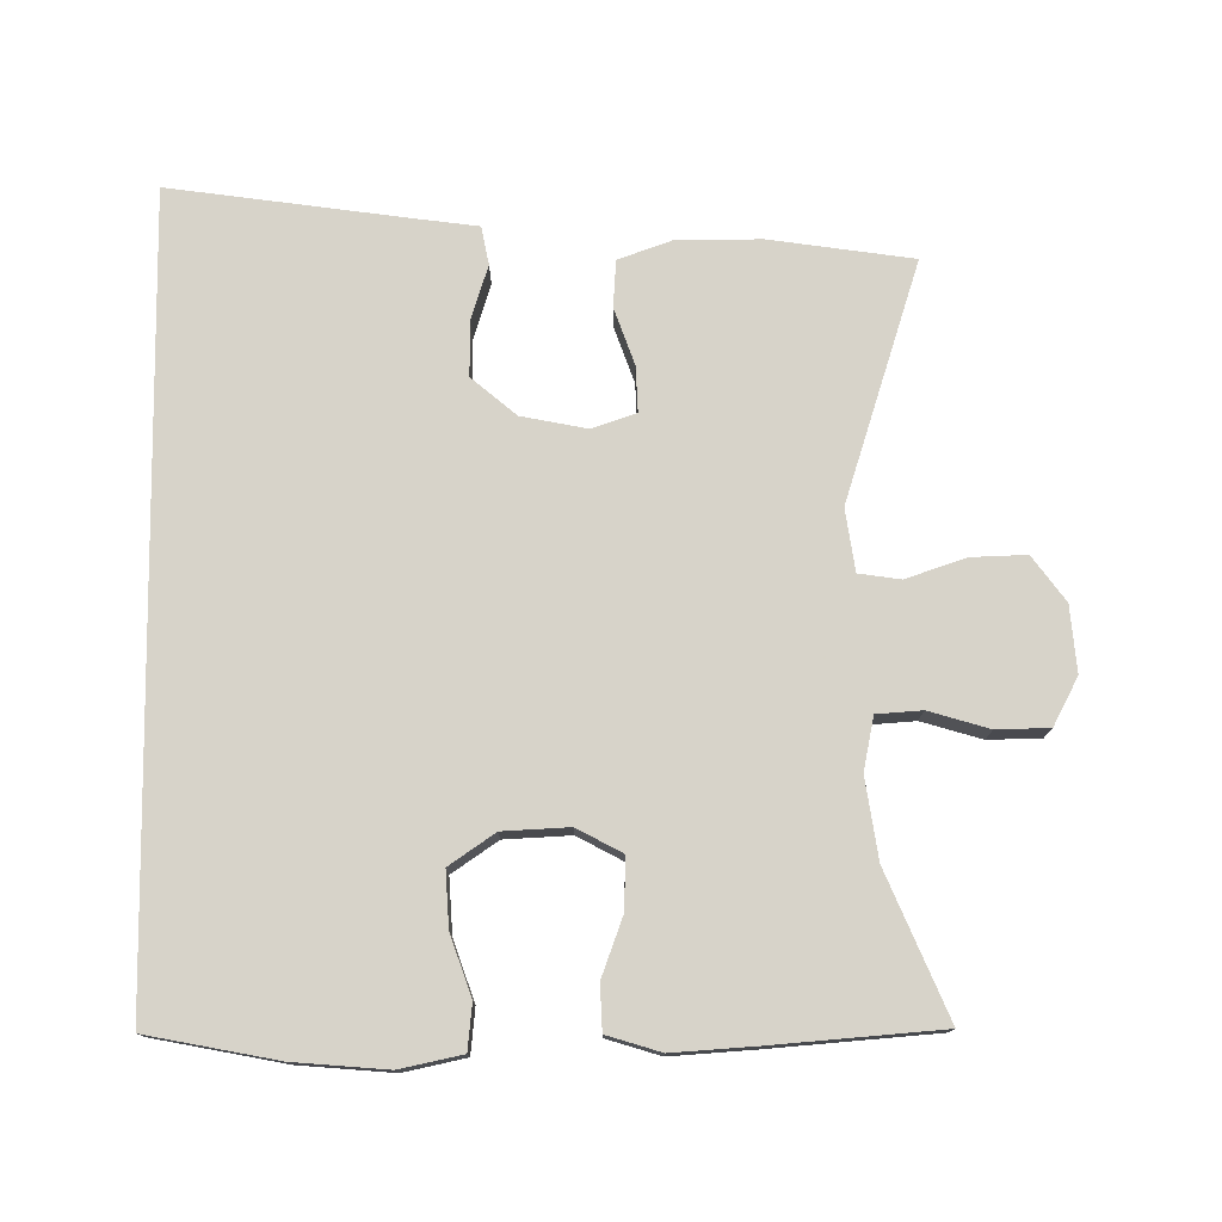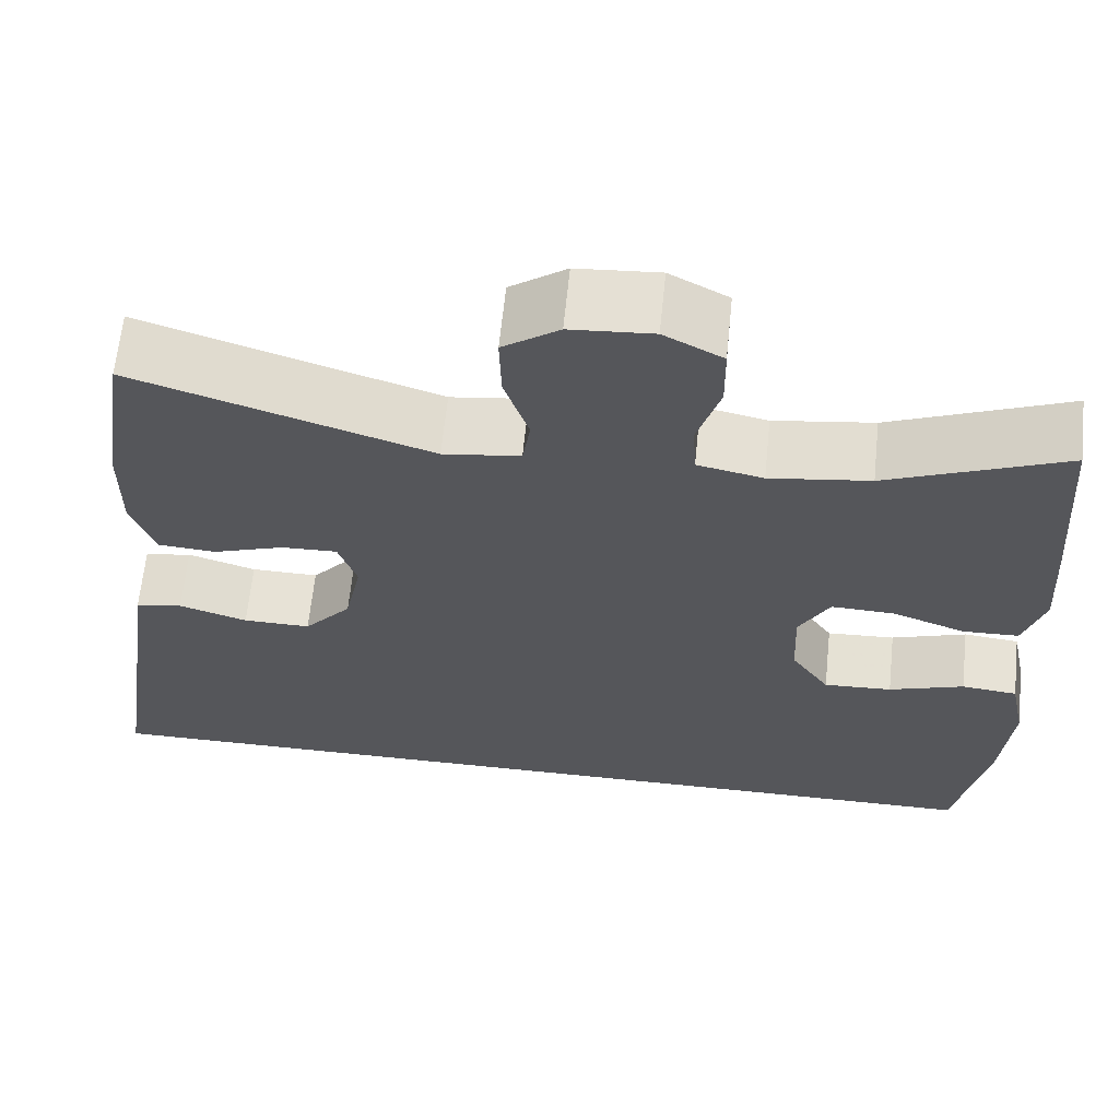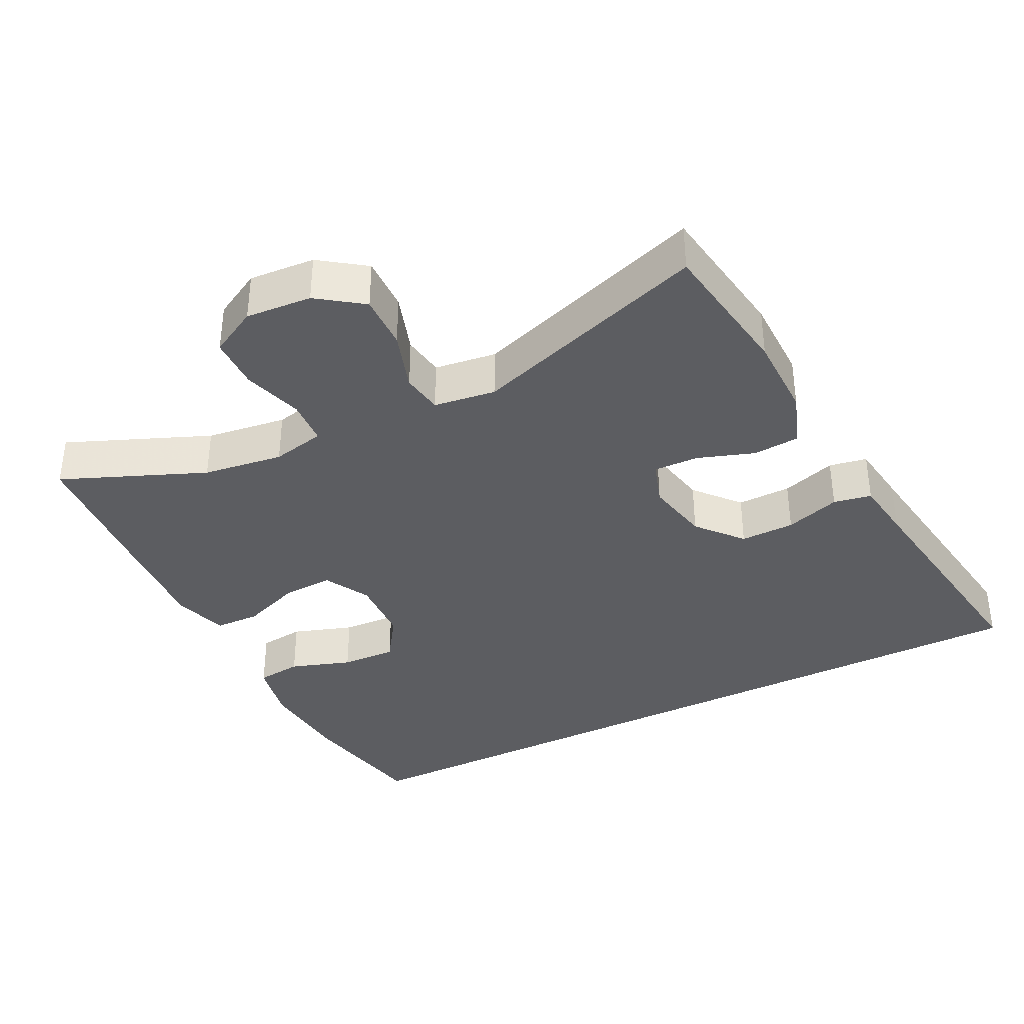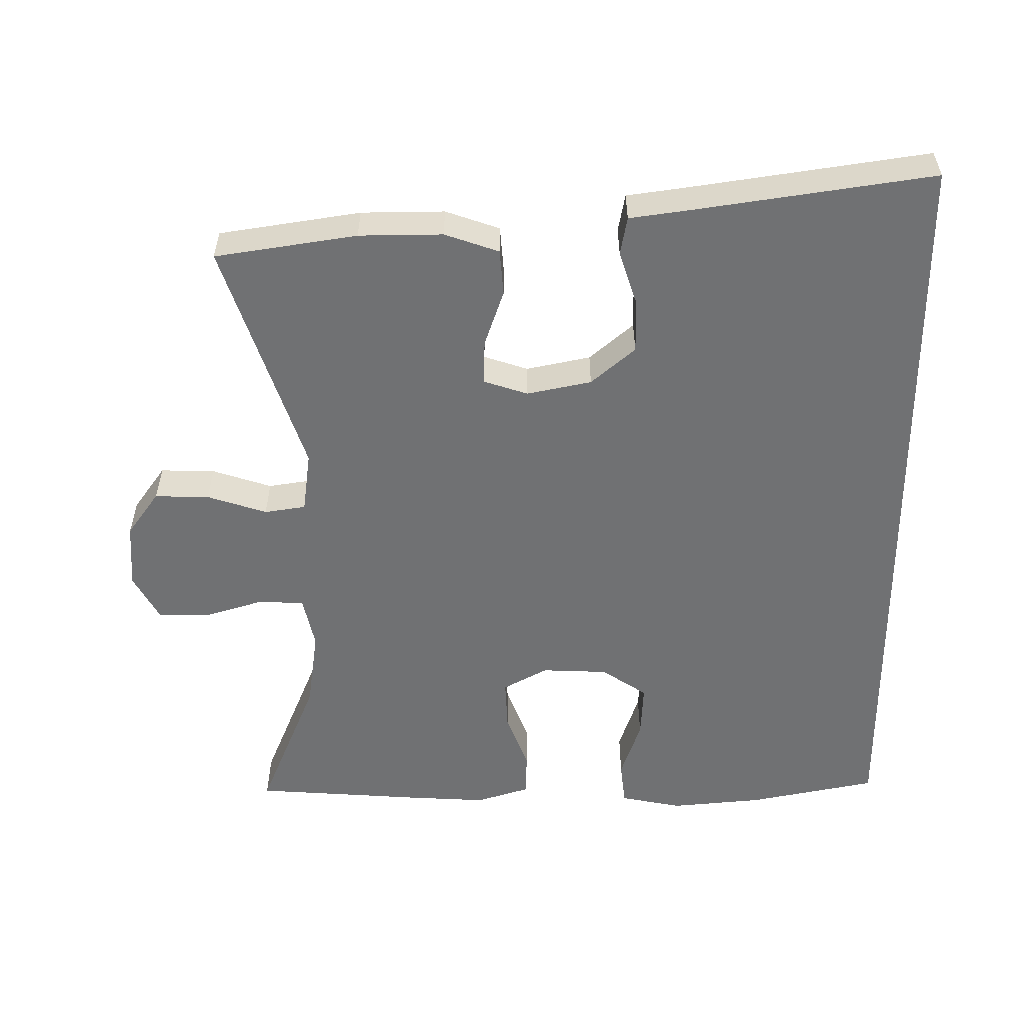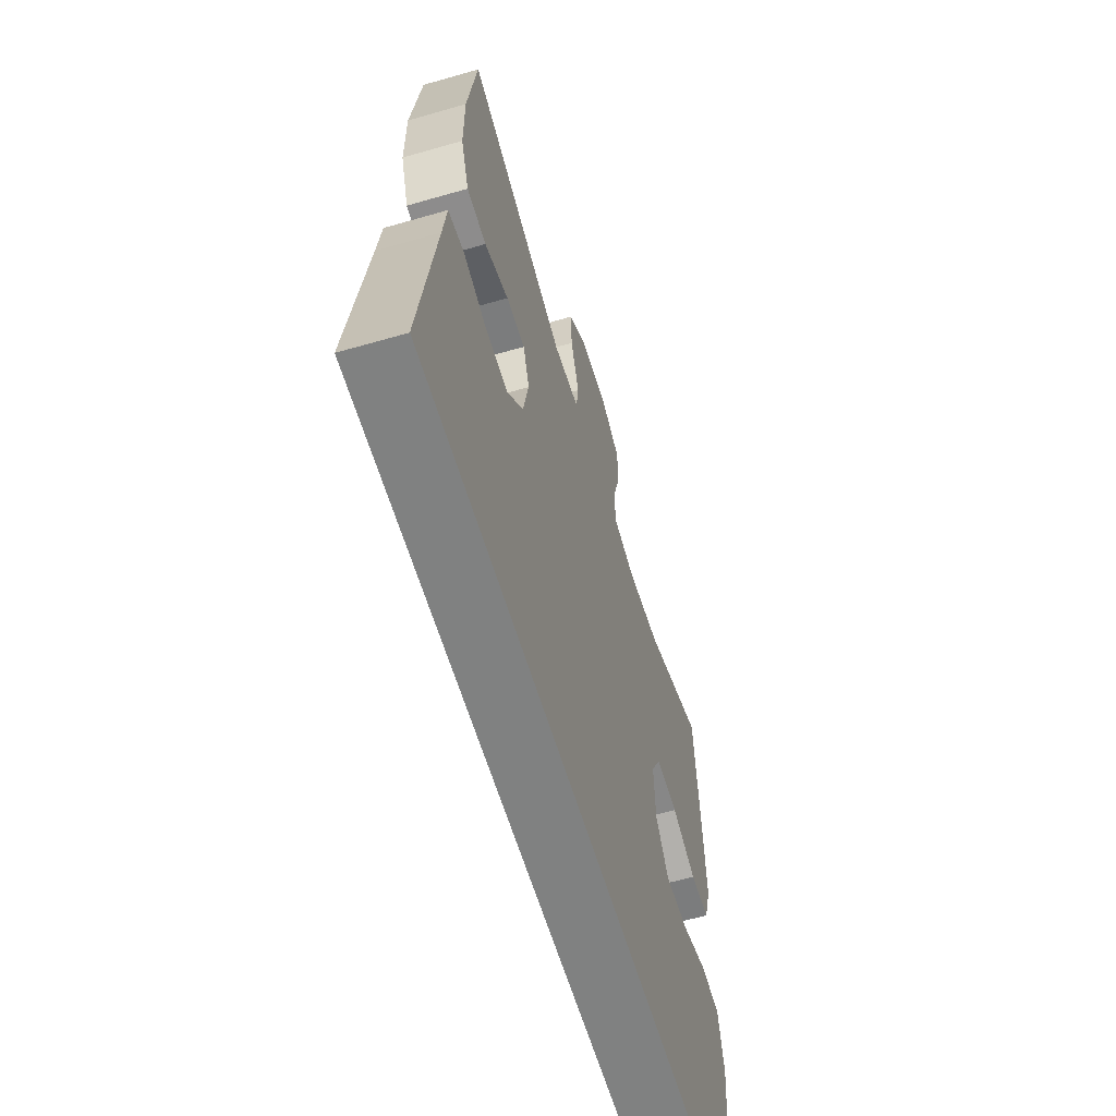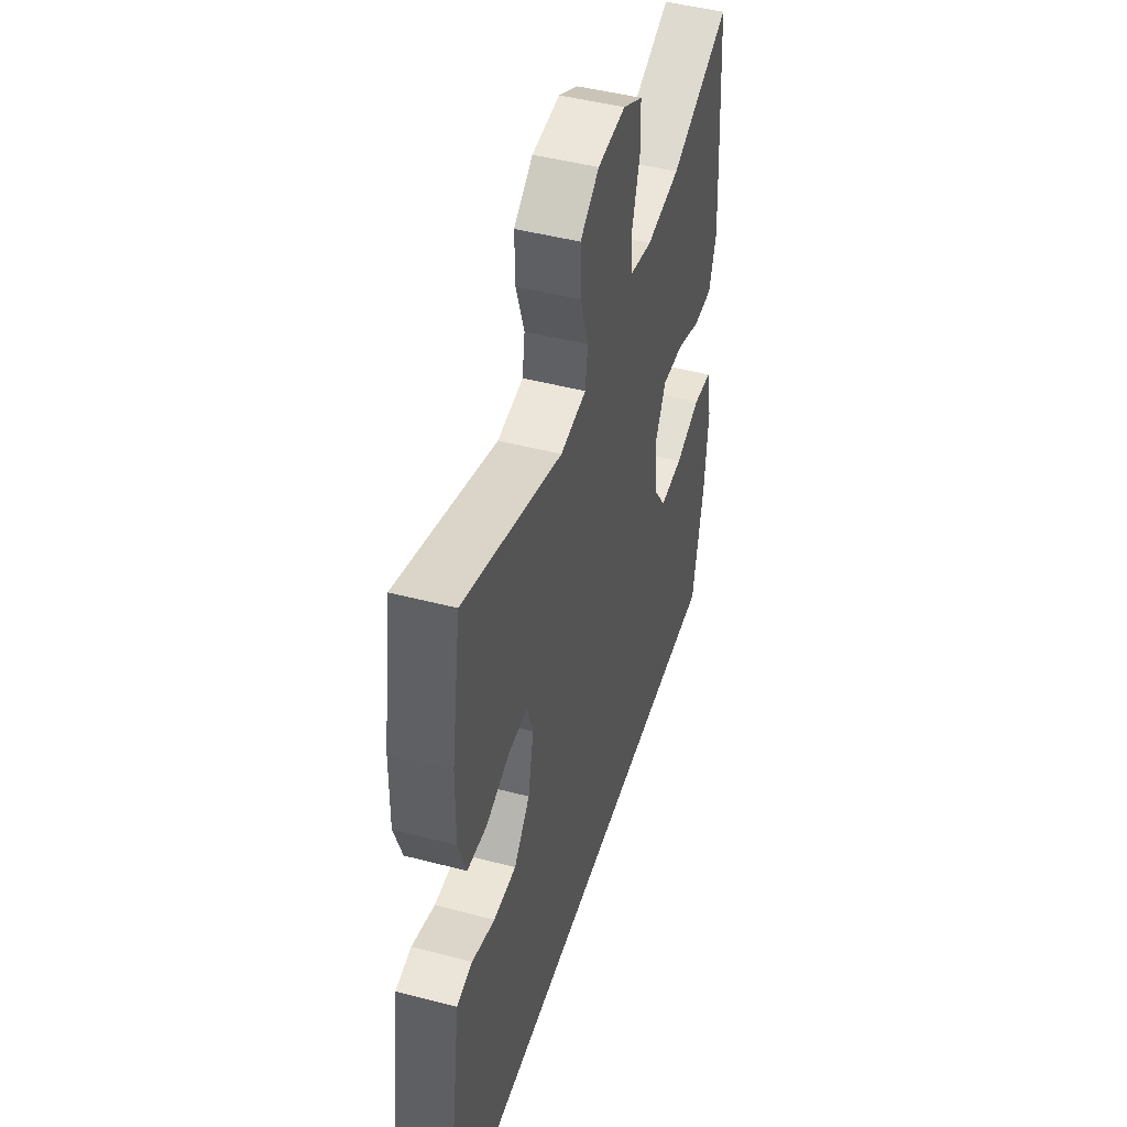
<metadata>
{"format":"obj","ext":"obj","renderer":"f3d","projection":"perspective","resolution":1024,"background":"white","views":[{"elev":76.4,"azim":-90.9,"up":"+Y"},{"elev":63.9,"azim":-174.2,"up":"+Z"},{"elev":-37.1,"azim":26.7,"up":"+Y"},{"elev":-55.1,"azim":90.4,"up":"+Y"},{"elev":-60.3,"azim":106.5,"up":"+Z"},{"elev":46.3,"azim":106.7,"up":"+Z"}]}
</metadata>
<code>
v 0.617 0.07 -0.5
v -0.49 0.07 -0.5
v -0.527 0.07 -0.316
v -0.539 0.07 -0.184
v -0.521 0.07 -0.096
v -0.457 0.07 -0.089
v -0.371 0.07 -0.118
v -0.293 0.07 -0.122
v -0.249 0.07 -0.057
v -0.245 0.07 0.037
v -0.28 0.07 0.101
v -0.353 0.07 0.098
v -0.436 0.07 0.067
v -0.5 0.07 0.069
v -0.524 0.07 0.145
v -0.517 0.07 0.264
v -0.5 0.07 0.5
v -0.297 0.07 0.416
v -0.183 0.07 0.4
v -0.108 0.07 0.416
v -0.104 0.07 0.48
v -0.13 0.07 0.565
v -0.129 0.07 0.64
v -0.062 0.07 0.676
v 0.032 0.07 0.669
v 0.096 0.07 0.623
v 0.094 0.07 0.545
v 0.066 0.07 0.46
v 0.075 0.07 0.401
v 0.163 0.07 0.389
v 0.5 0.07 0.5
v 0.531 0.07 0.298
v 0.532 0.07 0.179
v 0.505 0.07 0.102
v 0.439 0.07 0.097
v 0.358 0.07 0.125
v 0.294 0.07 0.127
v 0.273 0.07 0.064
v 0.292 0.07 -0.028
v 0.346 0.07 -0.091
v 0.423 0.07 -0.09
v 0.501 0.07 -0.065
v 0.555 0.07 -0.075
v 0.567 0.07 -0.161
v 0.617 0 -0.5
v -0.49 0 -0.5
v -0.527 0 -0.316
v -0.539 0 -0.184
v -0.521 0 -0.096
v -0.457 0 -0.089
v -0.371 0 -0.118
v -0.293 0 -0.122
v -0.249 0 -0.057
v -0.245 0 0.037
v -0.28 0 0.101
v -0.353 0 0.098
v -0.436 0 0.067
v -0.5 0 0.069
v -0.524 0 0.145
v -0.517 0 0.264
v -0.5 0 0.5
v -0.297 0 0.416
v -0.183 0 0.4
v -0.108 0 0.416
v -0.104 0 0.48
v -0.13 0 0.565
v -0.129 0 0.64
v -0.062 0 0.676
v 0.032 0 0.669
v 0.096 0 0.623
v 0.094 0 0.545
v 0.066 0 0.46
v 0.075 0 0.401
v 0.163 0 0.389
v 0.5 0 0.5
v 0.531 0 0.298
v 0.532 0 0.179
v 0.505 0 0.102
v 0.439 0 0.097
v 0.358 0 0.125
v 0.294 0 0.127
v 0.273 0 0.064
v 0.292 0 -0.028
v 0.346 0 -0.091
v 0.423 0 -0.09
v 0.501 0 -0.065
v 0.555 0 -0.075
v 0.567 0 -0.161
f 41 42 43 44
f 40 41 44 1
f 39 40 1 2
f 38 39 2 3
f 37 38 3
f 33 34 35 36
f 33 36 37
f 30 31 32 33
f 29 30 33 37
f 25 26 27 28
f 25 28 29
f 24 25 29
f 21 22 23 24
f 20 21 24 29
f 19 20 29 37
f 15 16 17 18
f 12 13 14 15
f 11 12 15 18
f 10 11 18 19
f 4 5 6 7
f 4 7 8
f 3 4 8
f 37 3 8
f 9 10 19 37
f 8 9 37
f 88 87 86 85
f 45 88 85 84
f 46 45 84 83
f 47 46 83 82
f 47 82 81
f 80 79 78 77
f 81 80 77
f 77 76 75 74
f 81 77 74 73
f 72 71 70 69
f 73 72 69
f 73 69 68
f 68 67 66 65
f 73 68 65 64
f 81 73 64 63
f 62 61 60 59
f 59 58 57 56
f 62 59 56 55
f 63 62 55 54
f 51 50 49 48
f 52 51 48
f 52 48 47
f 52 47 81
f 81 63 54 53
f 81 53 52
f 1 45 46 2
f 2 46 47 3
f 3 47 48 4
f 4 48 49 5
f 5 49 50 6
f 6 50 51 7
f 7 51 52 8
f 8 52 53 9
f 9 53 54 10
f 10 54 55 11
f 11 55 56 12
f 12 56 57 13
f 13 57 58 14
f 14 58 59 15
f 15 59 60 16
f 16 60 61 17
f 17 61 62 18
f 18 62 63 19
f 19 63 64 20
f 20 64 65 21
f 21 65 66 22
f 22 66 67 23
f 23 67 68 24
f 24 68 69 25
f 25 69 70 26
f 26 70 71 27
f 27 71 72 28
f 28 72 73 29
f 29 73 74 30
f 30 74 75 31
f 31 75 76 32
f 32 76 77 33
f 33 77 78 34
f 34 78 79 35
f 35 79 80 36
f 36 80 81 37
f 37 81 82 38
f 38 82 83 39
f 39 83 84 40
f 40 84 85 41
f 41 85 86 42
f 42 86 87 43
f 43 87 88 44
f 44 88 45 1

</code>
